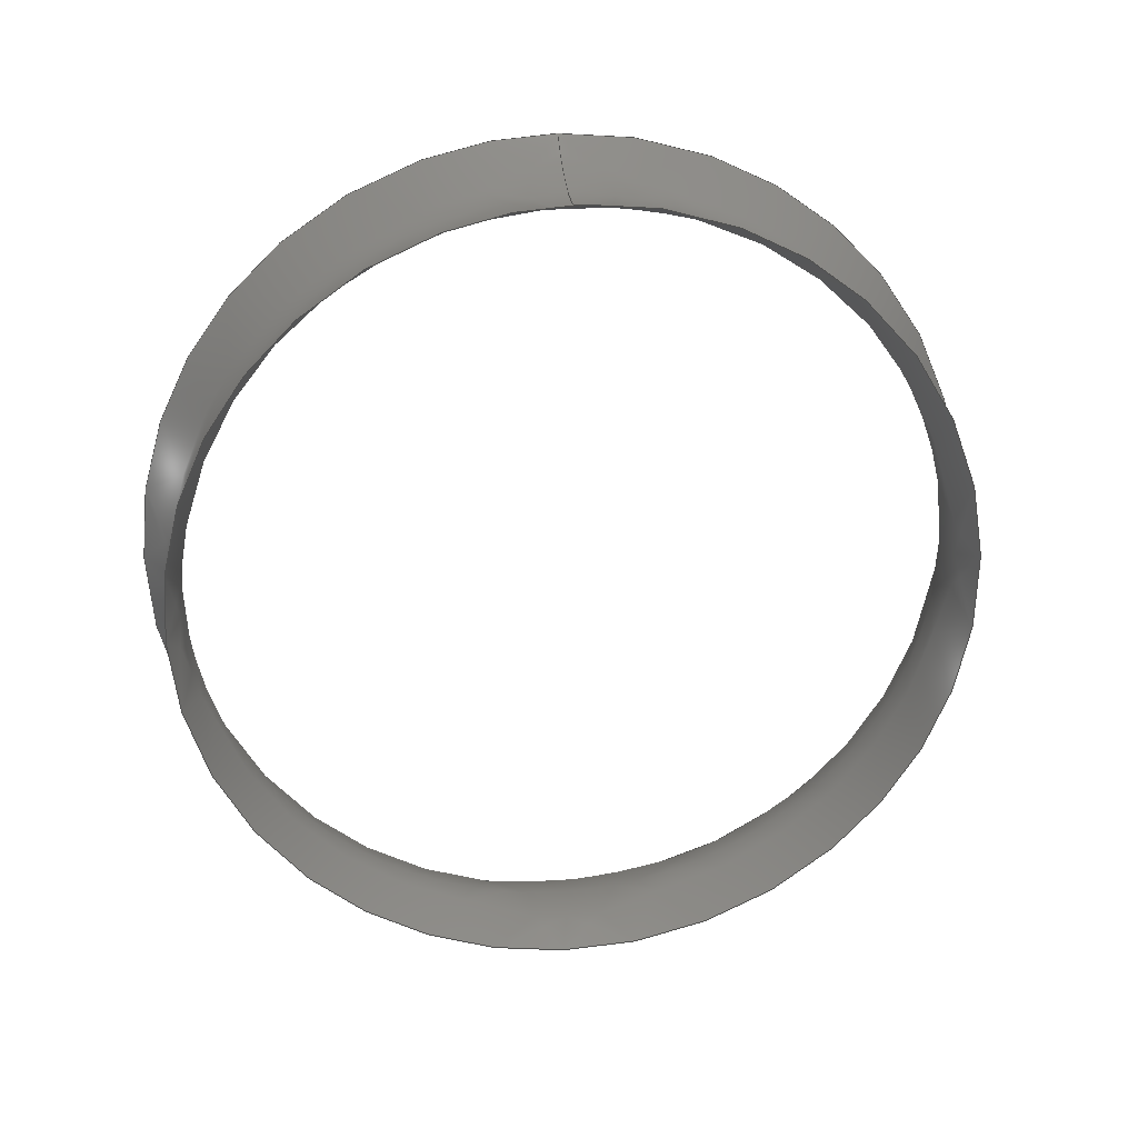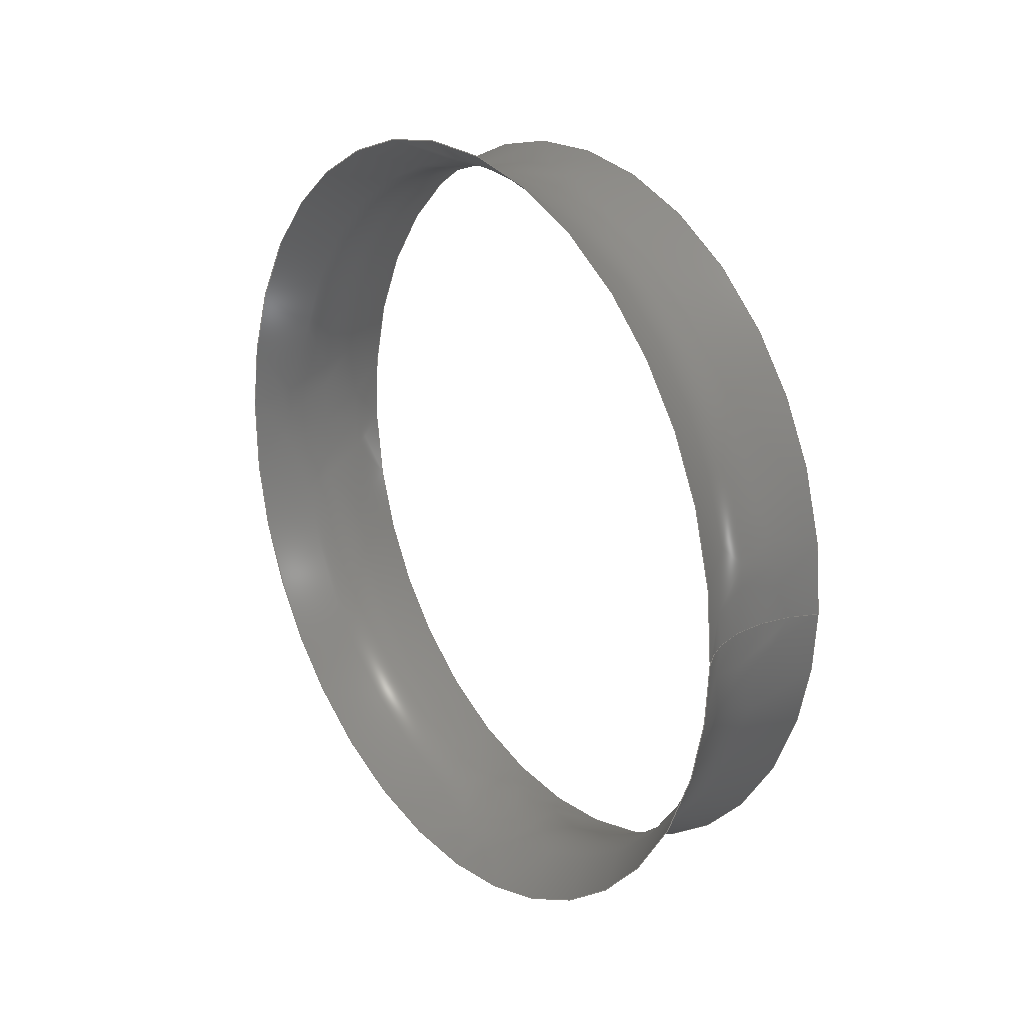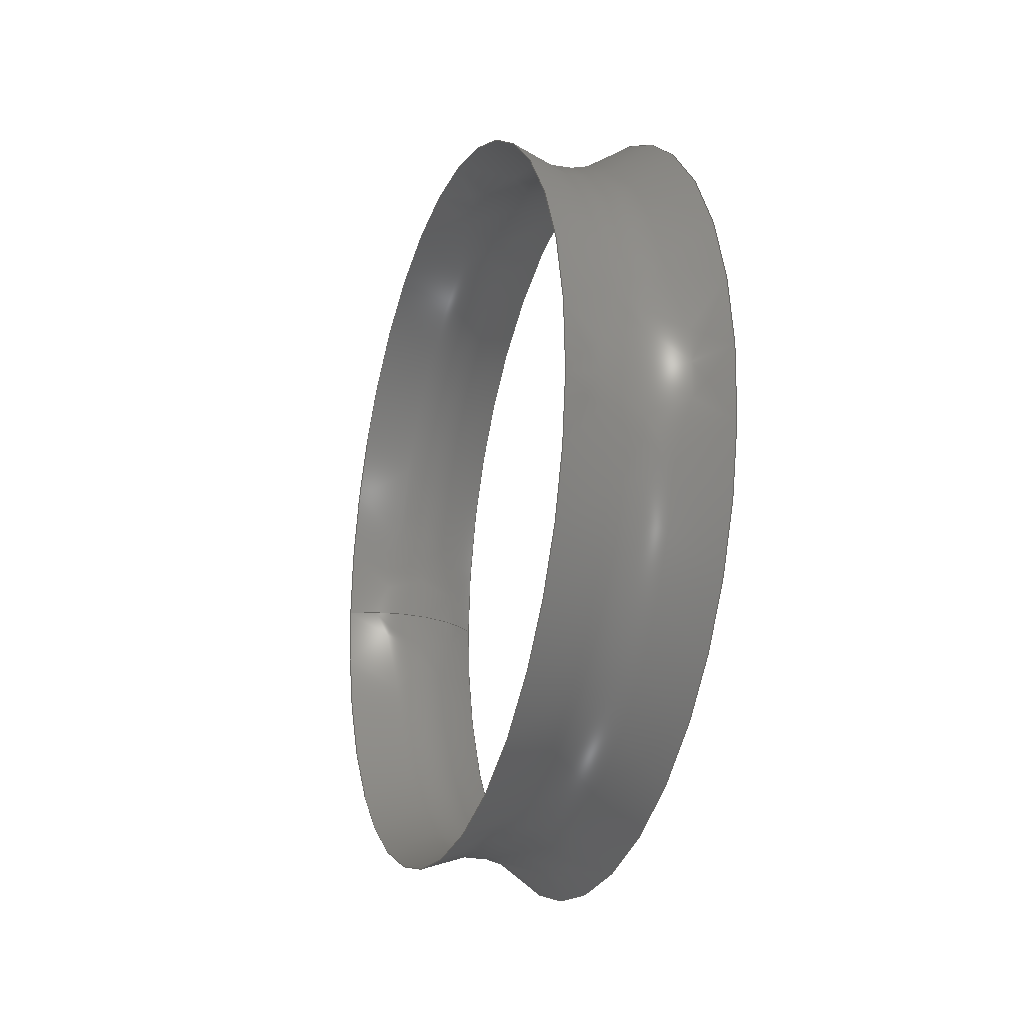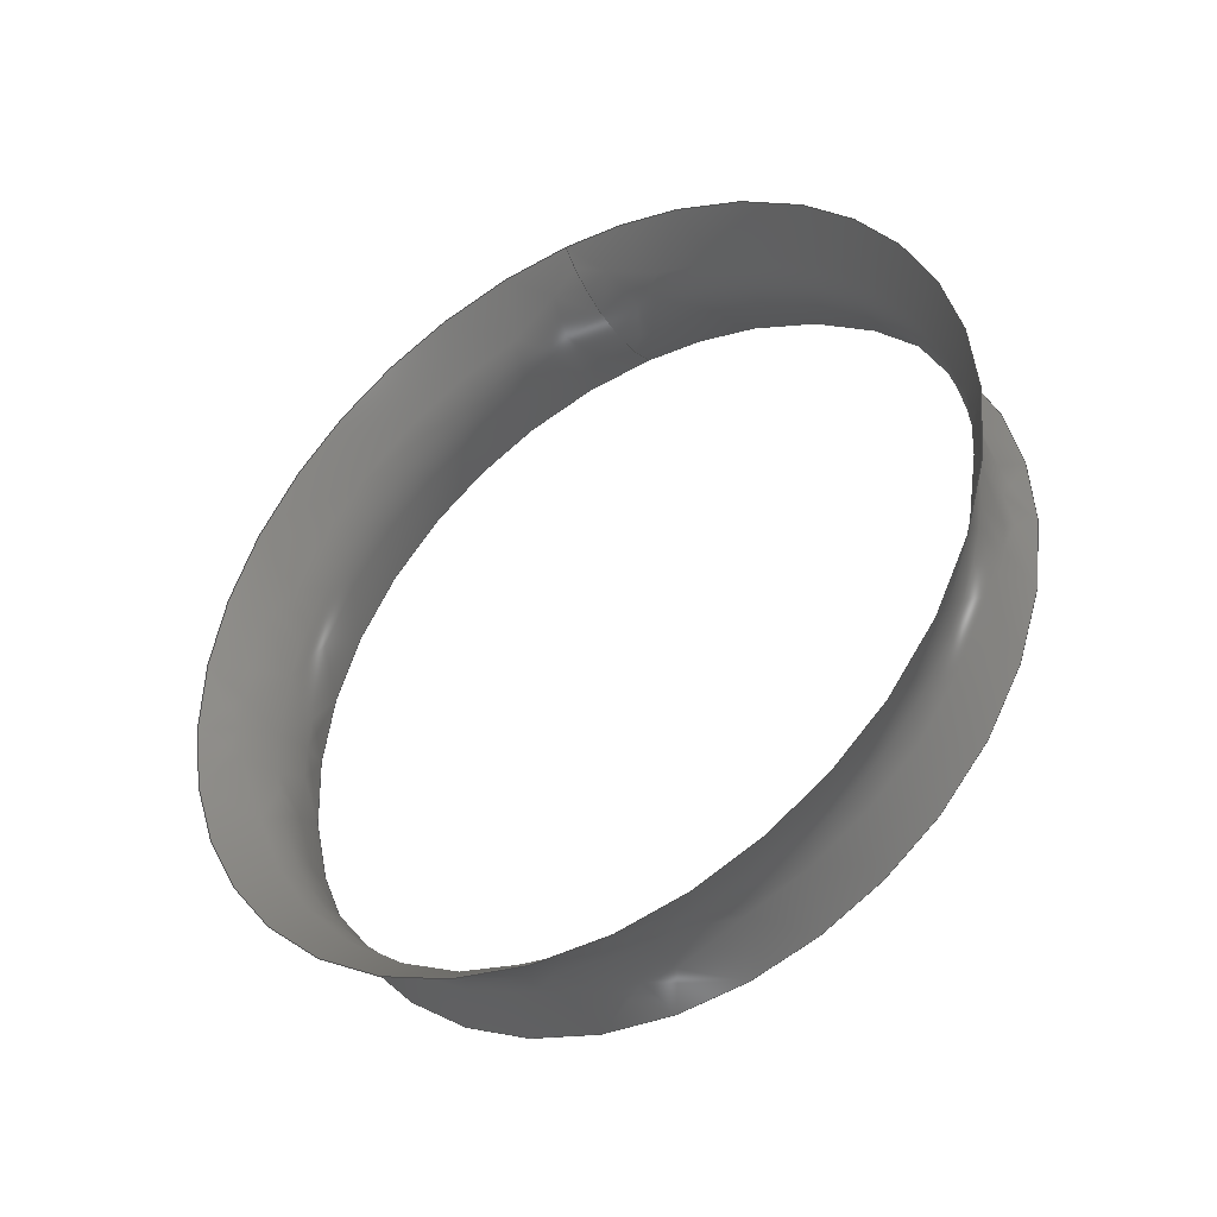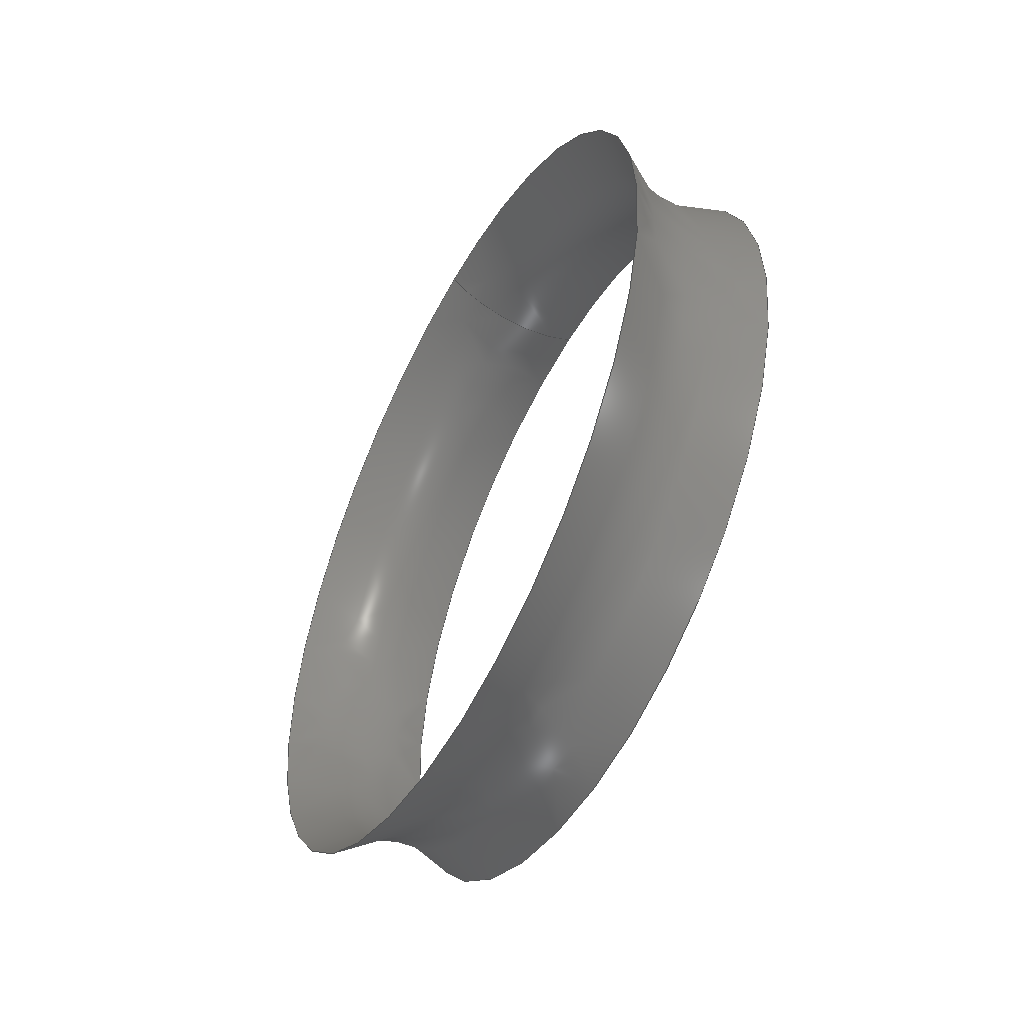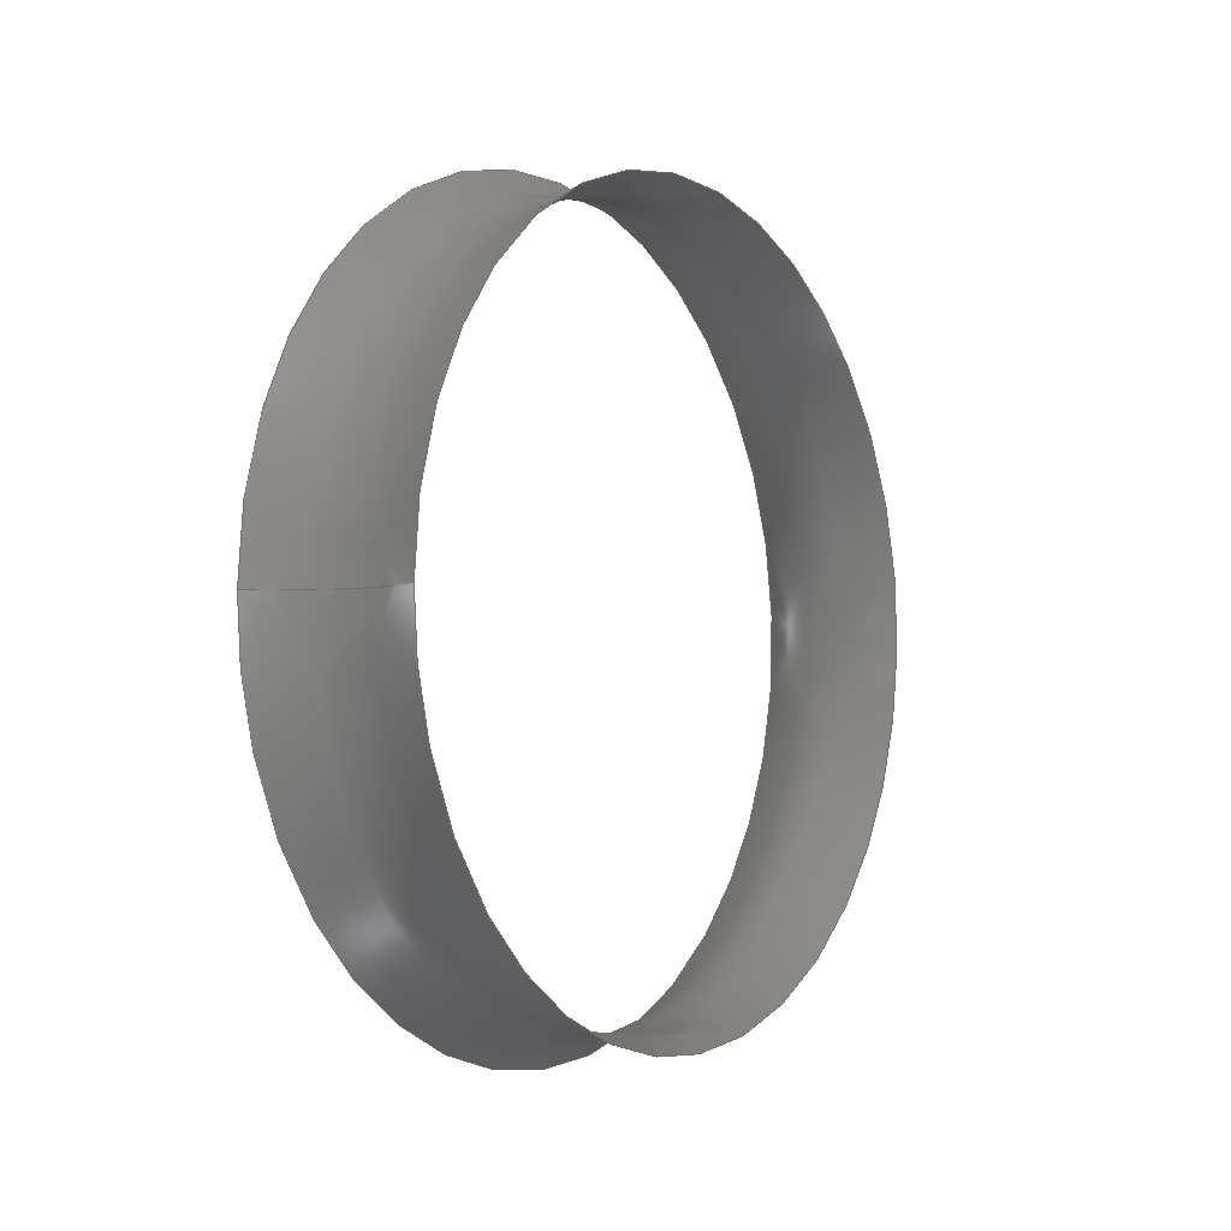
<metadata>
{"format":"iges","ext":"igs","renderer":"f3d","projection":"perspective","resolution":1024,"background":"white","views":[{"elev":25.1,"azim":-98.0,"up":"+Y"},{"elev":22.0,"azim":143.3,"up":"+Z"},{"elev":-21.5,"azim":-18.6,"up":"+Z"},{"elev":-39.5,"azim":121.8,"up":"+Y"},{"elev":-51.3,"azim":152.3,"up":"+Y"},{"elev":-3.8,"azim":-145.8,"up":"+Z"}]}
</metadata>
<code>

IGES obtained from Nurbs toolbox.
See <http://octave.sourceforge.net/nurbs/>.

1H,,1H;,13HNurbs toolbox,14Hv6_init_44igs,12HOctave Nurbs,8Hnrb2iges,
32,75,6,75,15,17HNurbs from Octave,1,6,1HM,1000,1,10H20200.21,
1e-06,1e+04,12HJacopo Corno,19HGSCE - TU Darmstadt,3,0;
     128       1       0       0       0       0       0       0       0
     128       0       0      21       0                               0
128,8,2,2,2,0,0,0,0,0,0,0,0,0.25,             1
0.25,0.5,0.5,0.75,0.75,1,1,        1
1,0,0,0,1,1,1,        1
1,0.7071,1,0.7071,1,0.7071,1,        1
0.7071,1,0.798,0.5643,0.798,0.5643,0.798,        1
0.5643,0.798,0.5643,0.798,1,0.7071,1,        1
0.7071,1,0.7071,1,0.7071,1,0.3927,        1
0.01041,0,0.3927,0.01041,0.01041,0.3927,0,        1
0.01041,0.3927,-0.01041,0.01041,0.3927,-0.01041,               1
0,0.3927,-0.01041,-0.01041,0.3927,-0,              1
-0.01041,0.3927,0.01041,-0.01041,0.3927,0.01041,               1
-0,0.3951,0.009093,-0,0.3951,0.009093,               1
0.009093,0.3951,0,0.009093,0.3951,-0.009093,0.009093,       1
0.3951,-0.009093,0,0.3951,-0.009093,-0.009093,              1
0.3951,-0,-0.009093,0.3951,0.009093,-0.009093,              1
0.3951,0.009093,-0,0.397,0.011,-0,               1
0.397,0.011,0.011,0.397,0,0.011,0.397,        1
-0.011,0.011,0.397,-0.011,0,0.397,               1
-0.011,-0.011,0.397,-0,-0.011,0.397,             1
0.011,-0.011,0.397,0.011,-0,0,               1
1,0,1,0,0;                                        1
      4S      3G      2D     21P
</code>
